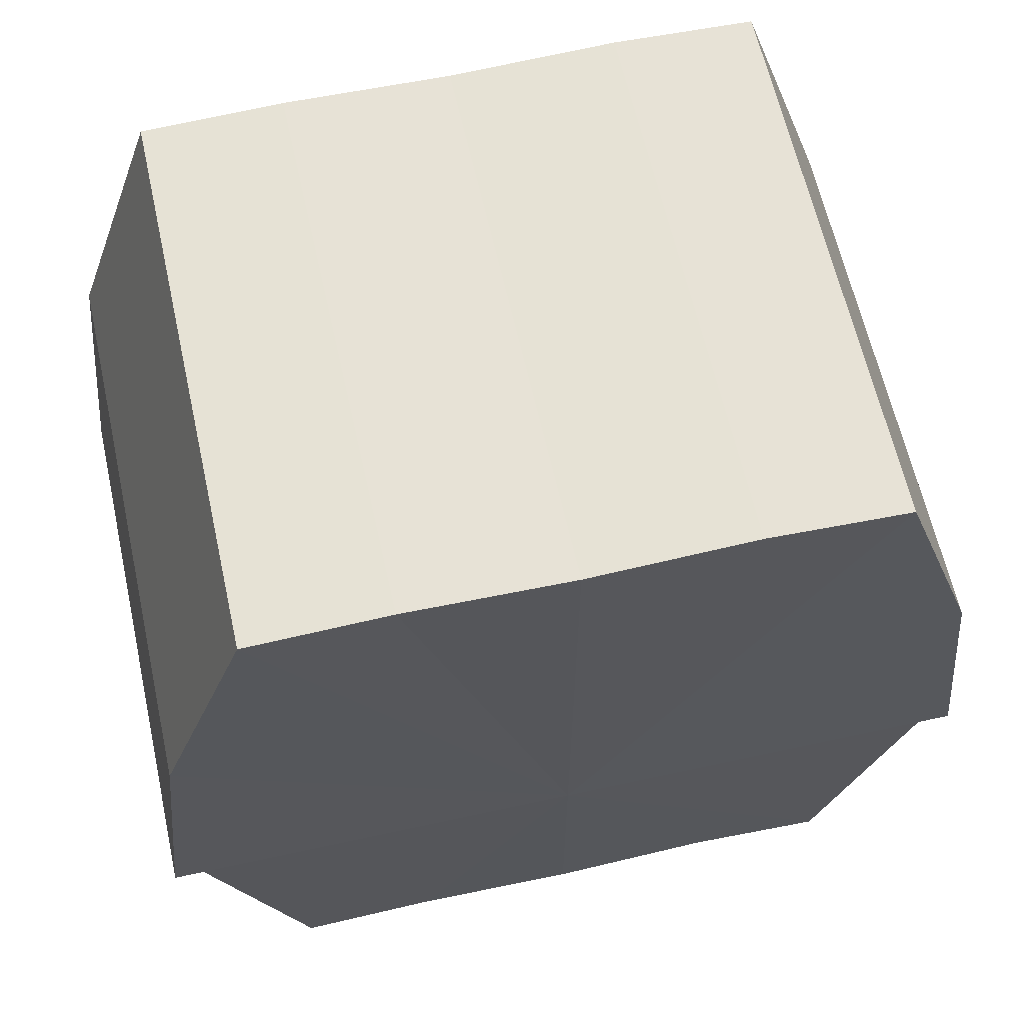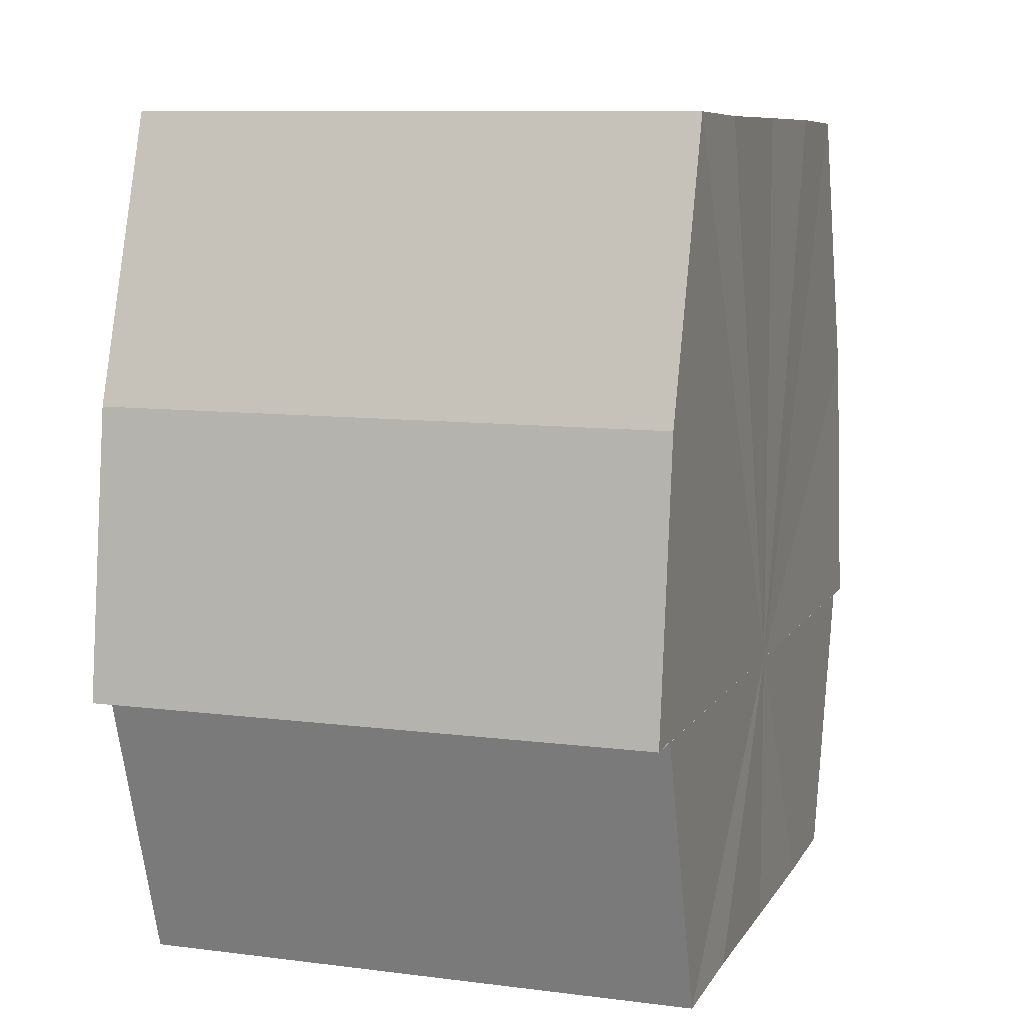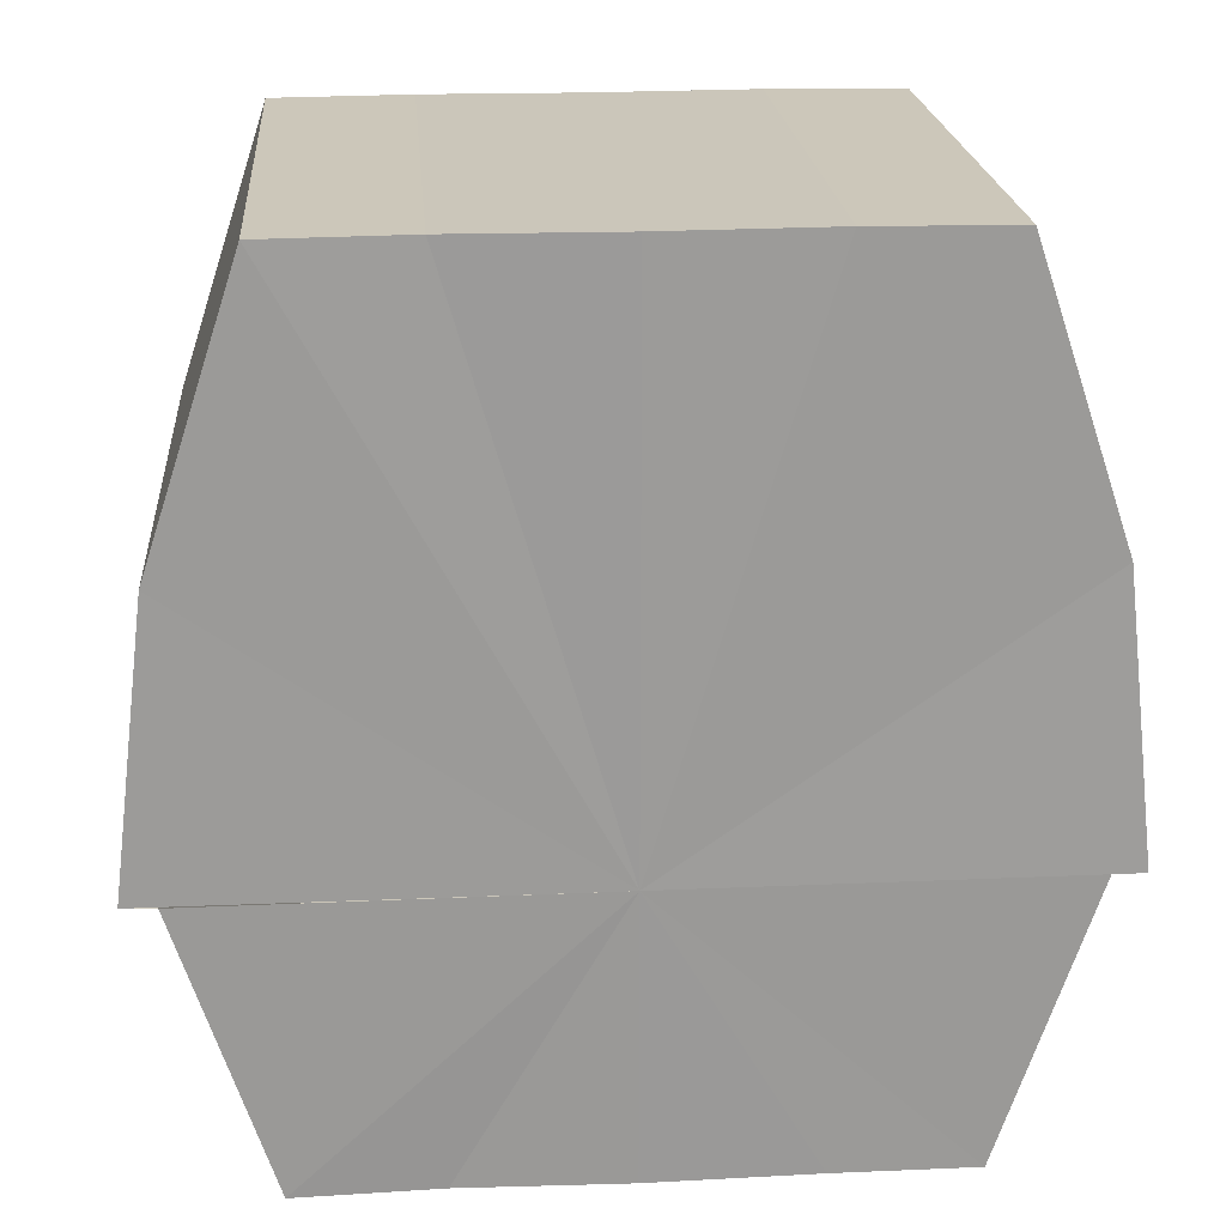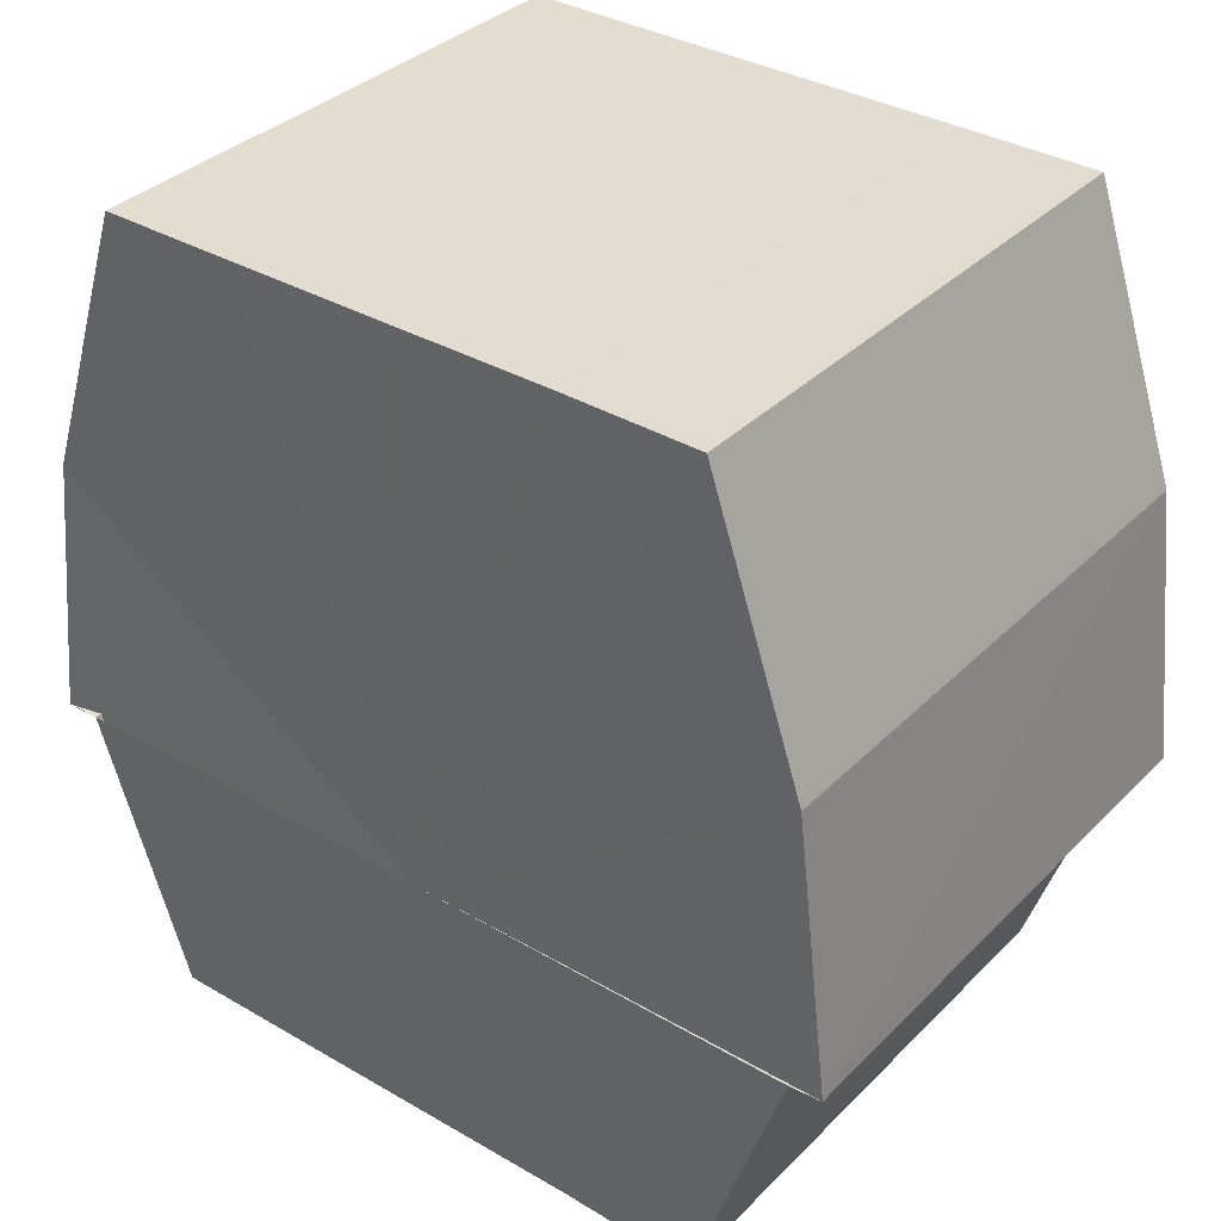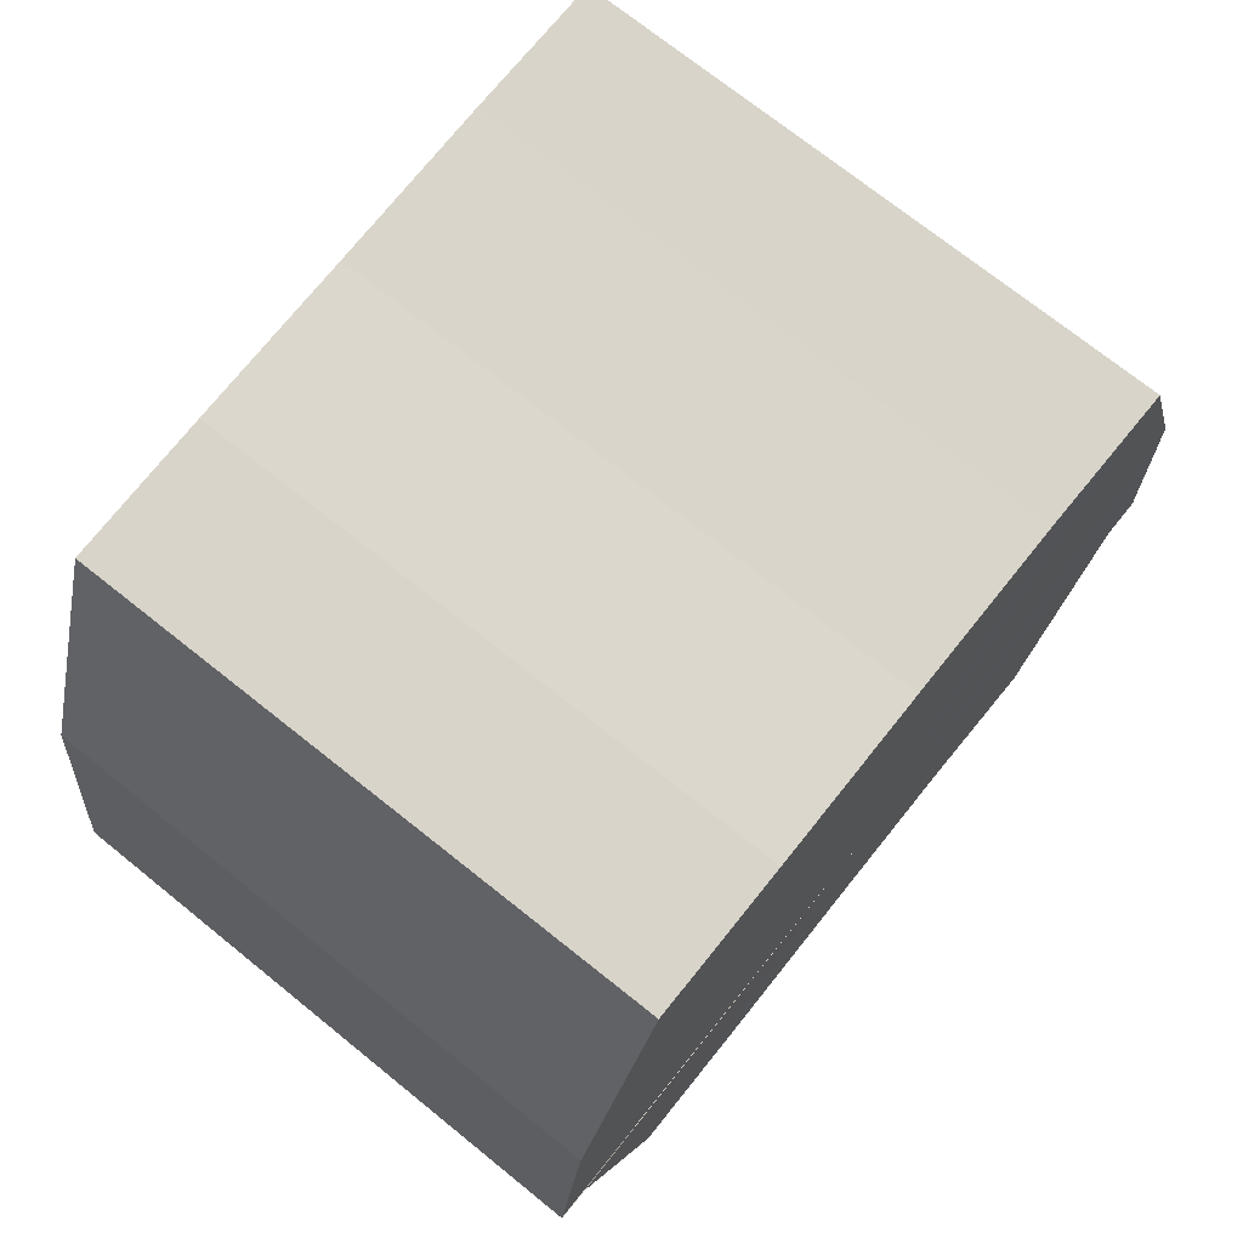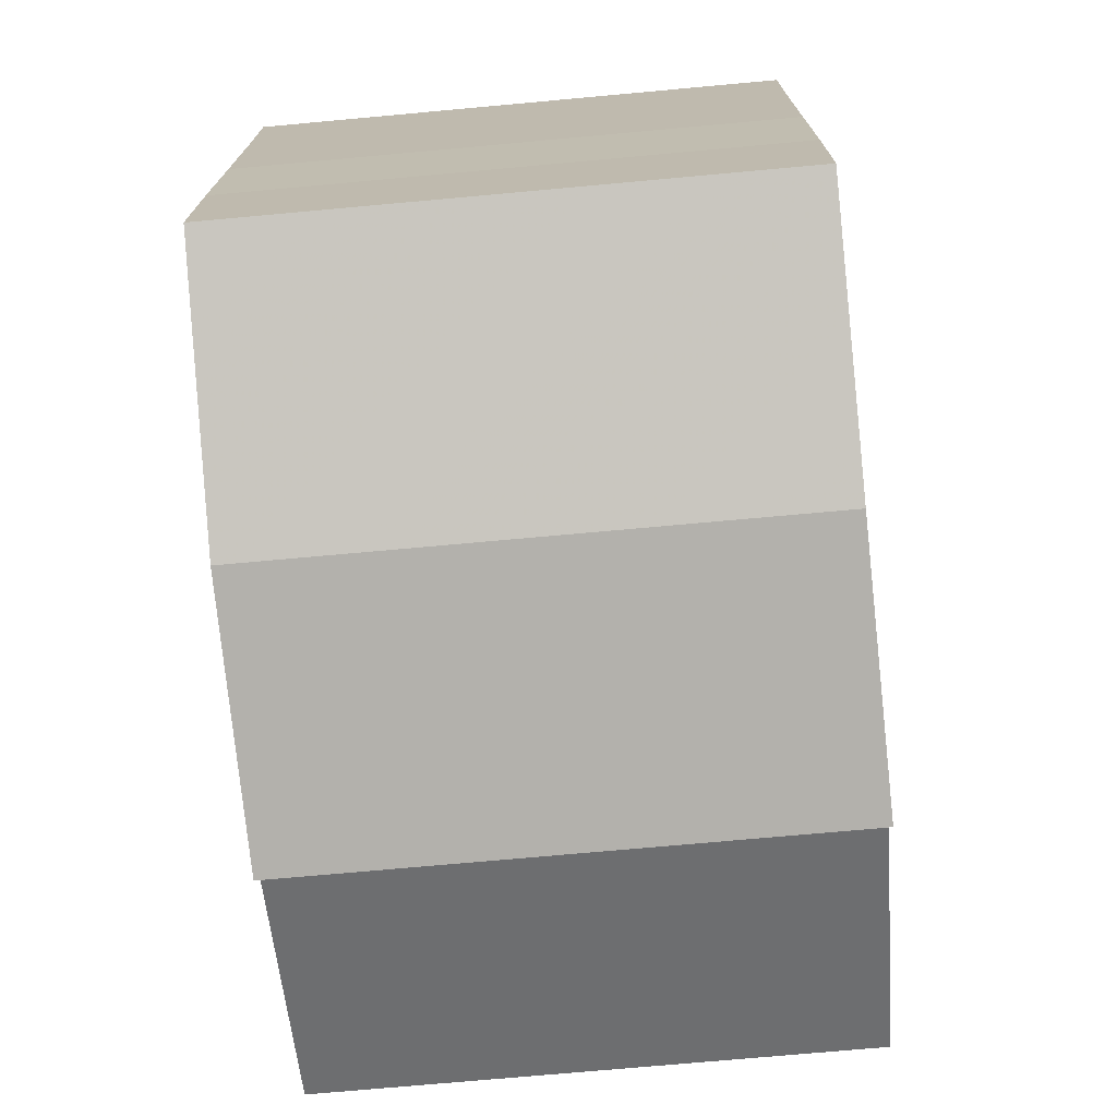
<metadata>
{"format":"obj","ext":"obj","renderer":"f3d","projection":"perspective","resolution":1024,"background":"white","views":[{"elev":63.6,"azim":-102.5,"up":"+Y"},{"elev":8.5,"azim":-161.8,"up":"+Y"},{"elev":21.1,"azim":85.5,"up":"+Y"},{"elev":34.9,"azim":127.8,"up":"+Y"},{"elev":74.2,"azim":-141.1,"up":"+Y"},{"elev":-72.8,"azim":-174.8,"up":"+Z"}]}
</metadata>
<code>
o 5202
v 2216 1889 11.22
v 2216 1889 11.22
v 2216 1889 11.22
v 2216 1889 11.22
v 2216 1889 11.22
v 2216 1889 11.22
v 2216 1889 11.22
v 2216 1889 11.21
v 2216 1889 11.22
v 2216 1889 11.21
v 2216 1889 11.21
v 2216 1889 11.2
v 2216 1889 11.21
v 2216 1889 11.2
v 2216 1889 11.2
v 2216 1889 11.19
v 2216 1889 11.2
v 2216 1889 11.22
v 2216 1889 11.22
v 2216 1889 11.22
v 2216 1889 11.21
v 2216 1889 11.21
v 2216 1889 11.21
v 2216 1889 11.21
v 2216 1889 11.2
v 2216 1889 11.2
v 2216 1889 11.2
v 2216 1889 11.2
v 2216 1889 11.19
v 2216 1889 11.19
v 2216 1889 11.19
v 2216 1889 11.19
v 2216 1889 11.19
v 2216 1889 11.19
v 2216 1889 11.21
v 2216 1889 11.19
v 2216 1889 11.2
v 2216 1889 11.2
v 2216 1889 11.21
v 2216 1889 11.21
v 2216 1889 11.22
v 2216 1889 11.22
v 2216 1889 11.22
v 2216 1889 11.22
v 2216 1889 11.22
v 2216 1889 11.22
v 2216 1889 11.22
v 2216 1889 11.21
v 2216 1889 11.22
v 2216 1889 11.21
v 2216 1889 11.21
v 2216 1889 11.2
v 2216 1889 11.21
v 2216 1889 11.2
v 2216 1889 11.2
v 2216 1889 11.19
v 2216 1889 11.2
v 2216 1889 11.19
v 2216 1889 11.19
v 2216 1889 11.19
v 2216 1889 11.19
v 2216 1889 11.2
v 2216 1889 11.19
v 2216 1889 11.2
v 2216 1889 11.2
v 2216 1889 11.21
v 2216 1889 11.2
v 2216 1889 11.21
v 2216 1889 11.21
v 2216 1889 11.22
v 2216 1889 11.21
v 2216 1889 11.22
v 2216 1889 11.22
v 2216 1889 11.22
v 2216 1889 11.22
v 2216 1889 11.22
v 2216 1889 11.22
v 2216 1889 11.21
v 2216 1889 11.21
v 2216 1889 11.2
v 2216 1889 11.2
v 2216 1889 11.19
v 2216 1889 11.21
v 2216 1889 11.22
v 2216 1889 11.22
v 2216 1889 11.21
v 2216 1889 11.21
v 2216 1889 11.2
v 2216 1889 11.2
v 2216 1889 11.19
v 2216 1889 11.22
v 2216 1889 11.22
v 2216 1889 11.22
v 2216 1889 11.21
v 2216 1889 11.21
v 2216 1889 11.2
v 2216 1889 11.2
v 2216 1889 11.19
f 1 2 3
f 4 2 5
f 6 7 5
f 7 8 9
f 8 10 11
f 10 12 13
f 12 14 15
f 14 16 17
f 18 19 20
f 20 21 22
f 22 23 24
f 24 25 26
f 26 27 28
f 28 29 30
f 29 31 32
f 32 33 34
f 35 36 33
f 35 37 36
f 35 38 37
f 35 39 38
f 35 40 39
f 35 41 40
f 35 42 41
f 35 43 42
f 44 43 45
f 46 47 44
f 48 49 46
f 50 51 48
f 52 53 50
f 54 55 52
f 56 57 54
f 58 59 56
f 60 61 58
f 61 62 63
f 62 64 65
f 64 66 67
f 66 68 69
f 68 70 71
f 70 72 73
f 72 74 75
f 35 76 77
f 35 78 76
f 35 79 78
f 35 80 79
f 35 81 80
f 35 82 81
f 83 84 85
f 83 85 86
f 83 86 87
f 83 87 88
f 83 88 89
f 83 89 90
f 83 91 92
f 83 93 91
f 83 94 93
f 83 95 94
f 83 96 95
f 83 97 96
f 83 98 97
f 83 34 98

</code>
